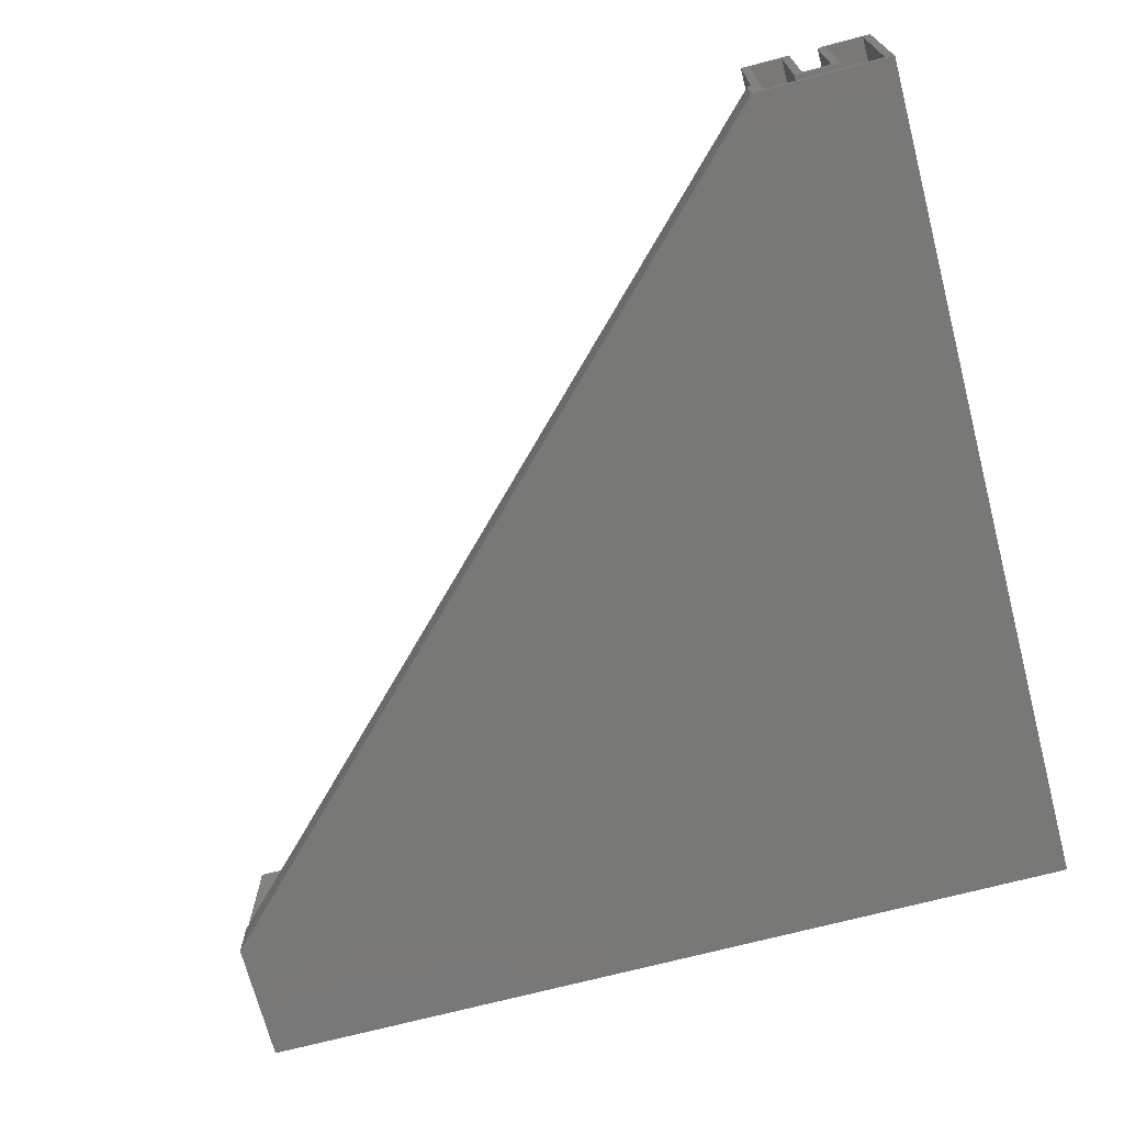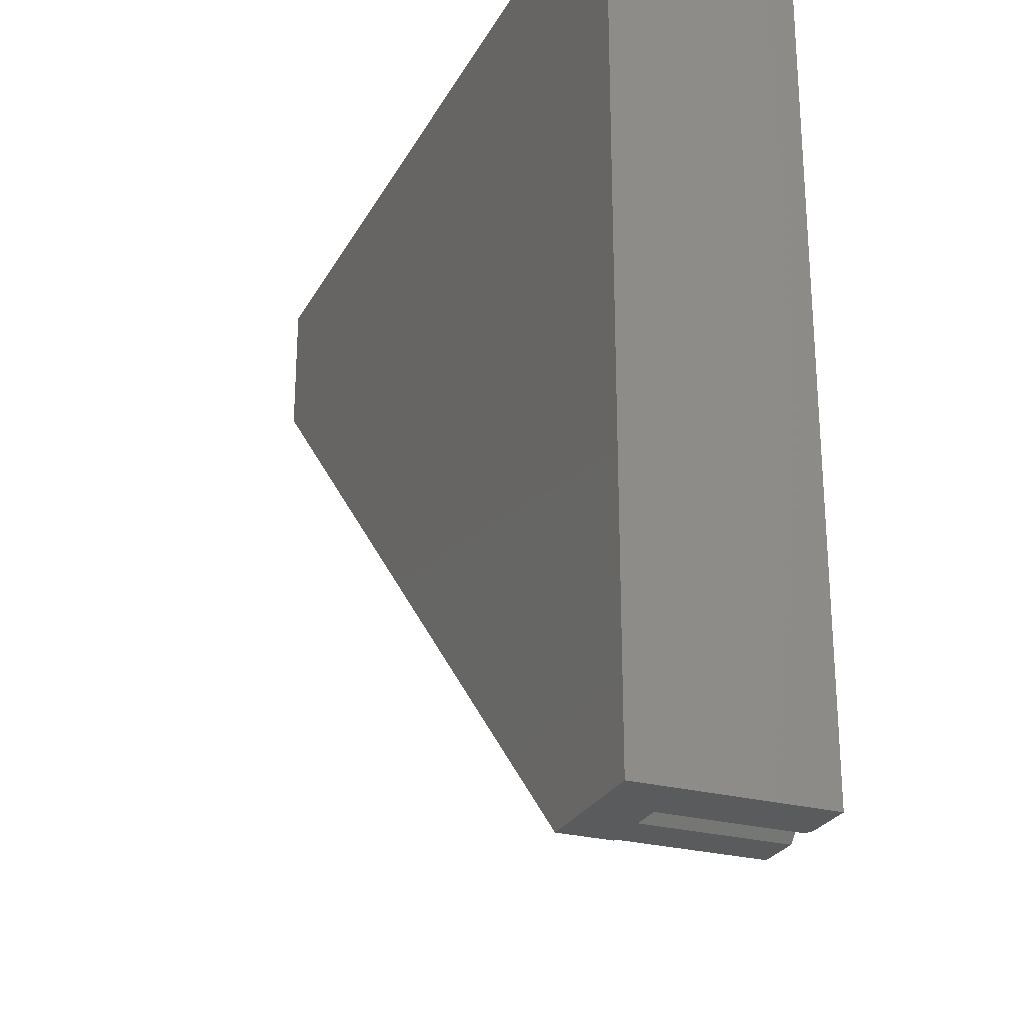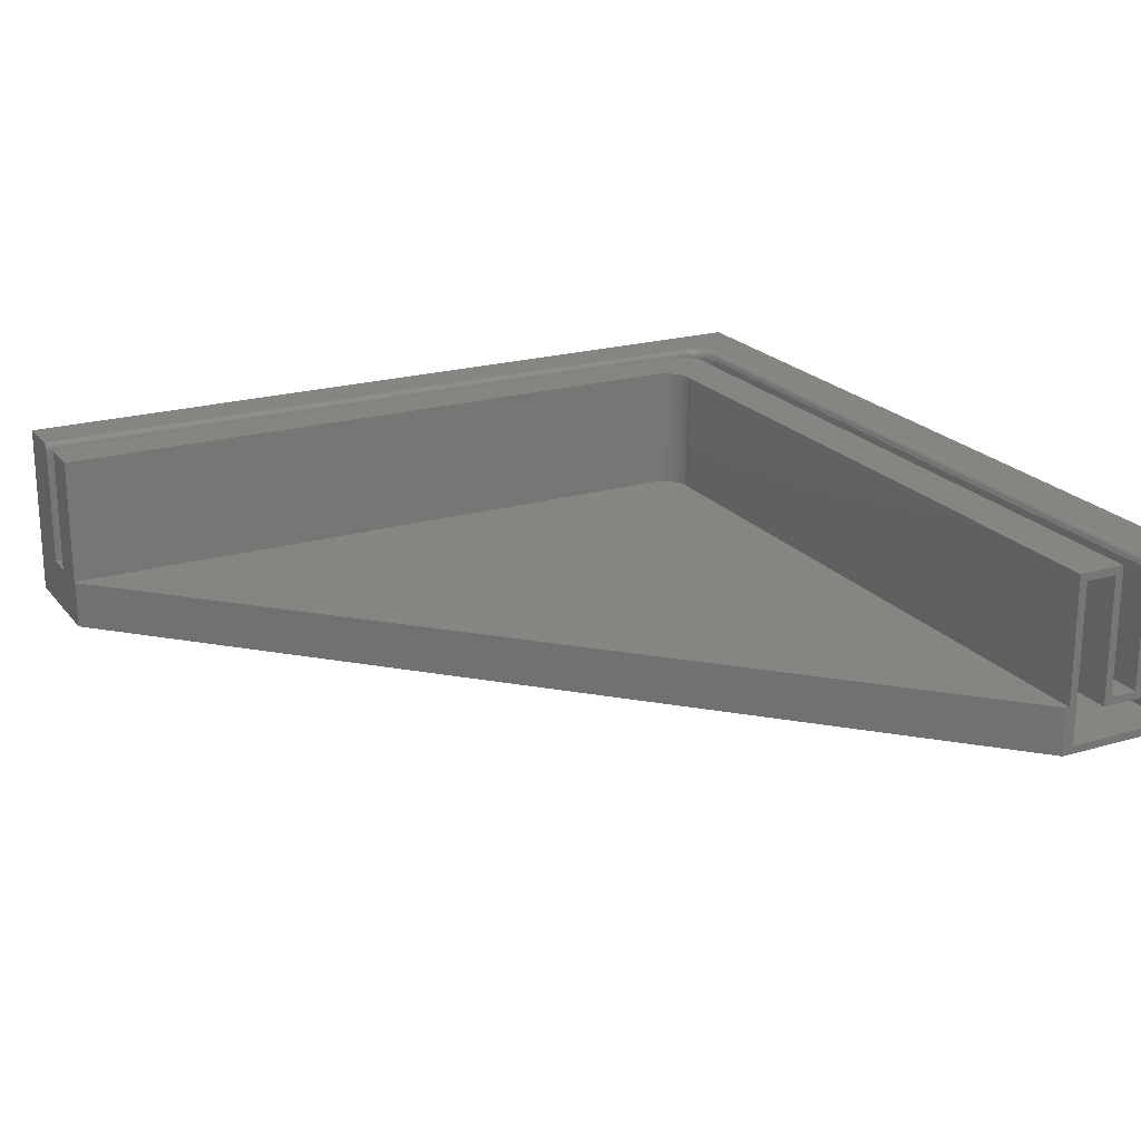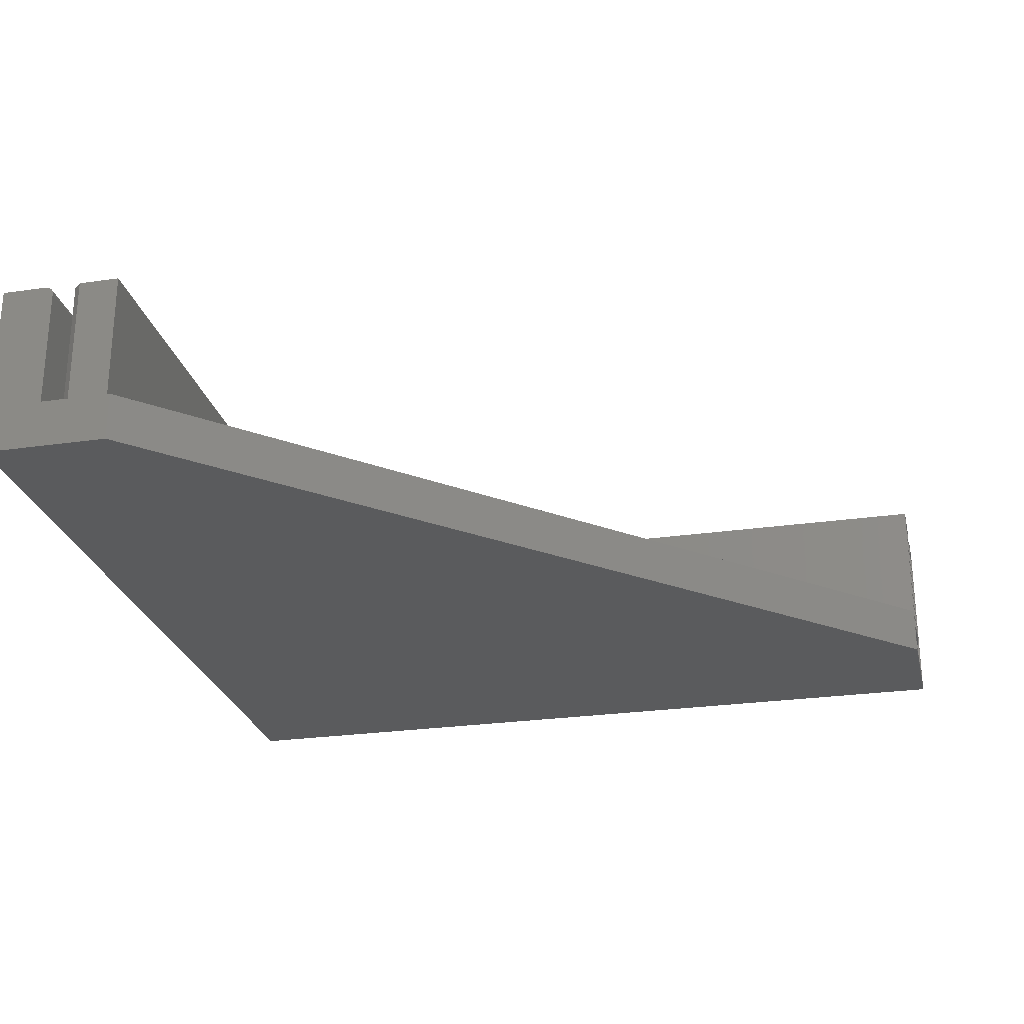
<metadata>
{"format":"stl","ext":"stl","renderer":"f3d","projection":"perspective","resolution":1024,"background":"white","views":[{"elev":-70.9,"azim":104.7,"up":"+Z"},{"elev":-26.2,"azim":-112.7,"up":"+Y"},{"elev":21.2,"azim":62.5,"up":"+Z"},{"elev":-25.8,"azim":13.0,"up":"+Z"}]}
</metadata>
<code>
# stl→obj: 250 verts, 496 faces
v 0.007812 -0.03906 0.1719
v 0.007812 -0.03906 0.04688
v 0.007812 -0.7422 0.1719
v 0.007812 -0.7422 0.04688
v 0.03125 -0.01562 0.1719
v 0.02668 -0.01608 0.1719
v 0.02228 -0.01741 0.1719
v 0.01562 -0.75 0.1719
v 0.05469 -0.75 0.1719
v 0.75 -0.01562 0.1719
v 0.01823 -0.01957 0.1719
v 0.01468 -0.02249 0.1719
v 0.01176 -0.02604 0.1719
v 0.009597 -0.03009 0.1719
v 0.008263 -0.03449 0.1719
v 0.75 -0.0625 0.1719
v 0.05469 -0.08594 0.1719
v 0.05597 -0.08068 0.1719
v 0.05826 -0.07577 0.1719
v 0.06147 -0.0714 0.1719
v 0.06546 -0.06775 0.1719
v 0.07009 -0.06494 0.1719
v 0.07518 -0.06309 0.1719
v 0.08053 -0.06226 0.1719
v 0.08594 -0.0625 0.1719
v -0.002632 -0.75 0
v 0.007812 -0.75 0.04688
v -0.002632 -0.75 0.04688
v 0.05724 -0.75 0
v 0.05724 -0.75 0.04688
v 0.05469 -0.75 0.04688
v 0.01562 -0.75 0.04688
v 0.01447 0.01118 0.04688
v 0.004655 0.009231 0.04688
v 0.75 0.01118 0.04688
v 0.009468 0.01069 0.04688
v 0.75 0.002632 0.04688
v 0.0002189 0.00686 0.04688
v -0.003669 0.003669 0.04688
v -0.00686 -0.0002189 0.04688
v -0.009231 -0.004655 0.04688
v -0.01069 -0.009468 0.04688
v -0.01118 -0.01447 0.04688
v 0.75 -0.01562 0.04688
v -0.01118 -0.75 0.04688
v 0.008263 -0.03449 0.04688
v 0.009597 -0.03009 0.04688
v 0.01176 -0.02604 0.04688
v 0.01468 -0.02249 0.04688
v 0.01823 -0.01957 0.04688
v 0.02228 -0.01741 0.04688
v 0.02668 -0.01608 0.04688
v 0.03125 -0.01562 0.04688
v 0.75 -0.06579 0
v -0.0625 -0.75 0
v -0.0625 0.0625 0
v 0.75 0.0625 0
v 0.75 0.002632 0
v 0.75 -0.05469 0.1641
v 0.75 -0.02344 0.1641
v 0.75 -0.05481 0.007812
v 0.75 0.002632 0.007812
v 0.75 -0.02344 0.03906
v 0.75 0.002632 0.03906
v 0.75 -0.05481 0.03906
v 0.75 -0.0625 0.04688
v 0.75 -0.06579 0.04688
v 0.75 0.019 0.1719
v 0.75 0.01747 0.1717
v 0.75 0.019 0.1641
v 0.75 0.05469 0.1641
v 0.75 0.0625 0.1719
v 0.75 0.05469 0.007812
v 0.75 0.019 0.03906
v 0.75 0.01601 0.1713
v 0.75 0.01466 0.1706
v 0.75 0.01347 0.1696
v 0.75 0.0125 0.1684
v 0.75 0.01178 0.1671
v 0.75 0.01133 0.1656
v 0.75 0.01118 0.1641
v 0.02527 -0.02463 0.1641
v 0.01562 -0.7422 0.1641
v 0.01562 -0.03906 0.1641
v 0.04688 -0.7422 0.1641
v 0.0282 -0.02374 0.1641
v 0.03125 -0.02344 0.1641
v 0.08646 -0.05469 0.1641
v 0.07951 -0.0545 0.1641
v 0.07267 -0.05567 0.1641
v 0.06618 -0.05815 0.1641
v 0.0603 -0.06185 0.1641
v 0.05526 -0.06663 0.1641
v 0.05125 -0.0723 0.1641
v 0.04841 -0.07864 0.1641
v 0.04688 -0.08542 0.1641
v 0.01593 -0.03601 0.1641
v 0.01681 -0.03308 0.1641
v 0.01826 -0.03038 0.1641
v 0.0202 -0.02801 0.1641
v 0.02257 -0.02607 0.1641
v 0.03125 -0.02344 0.03906
v 0.08646 -0.05469 0.03906
v 0.07267 -0.05567 0.03906
v 0.07951 -0.0545 0.03906
v 0.05403 -0.7422 0.03906
v 0.05526 -0.06663 0.03906
v 0.0603 -0.06185 0.03906
v 0.06618 -0.05815 0.03906
v 0.04688 -0.7422 0.03906
v 0.04688 -0.08542 0.03906
v 0.04841 -0.07864 0.03906
v 0.05125 -0.0723 0.03906
v 0.05403 -0.7422 0.007812
v -0.05469 -0.7422 0.007812
v -0.002632 -0.7422 0.007812
v -0.05469 0.05469 0.007812
v -0.05469 0.05469 0.1641
v 0.001665 0.01645 0.03906
v 0.007944 0.01835 0.03906
v 0.01562 -0.7422 0.03906
v -0.01835 -0.007944 0.03906
v -0.01645 -0.001665 0.03906
v -0.019 -0.01447 0.03906
v -0.002632 -0.7422 0.03906
v -0.019 -0.7422 0.03906
v -0.01336 0.004121 0.03906
v -0.009193 0.009193 0.03906
v -0.004121 0.01336 0.03906
v 0.01447 0.019 0.03906
v 0.0282 -0.02374 0.03906
v 0.02527 -0.02463 0.03906
v 0.02257 -0.02607 0.03906
v 0.0202 -0.02801 0.03906
v 0.01826 -0.03038 0.03906
v 0.01681 -0.03308 0.03906
v 0.01593 -0.03601 0.03906
v 0.01562 -0.03906 0.03906
v 0.01447 0.019 0.1641
v 0.007944 0.01835 0.1641
v 0.001665 0.01645 0.1641
v -0.004121 0.01336 0.1641
v -0.009193 0.009193 0.1641
v -0.01336 0.004121 0.1641
v -0.01645 -0.001665 0.1641
v -0.01835 -0.007944 0.1641
v -0.019 -0.01447 0.1641
v -0.019 -0.7422 0.1641
v -0.05469 -0.7422 0.1641
v 0.07009 -0.06494 0.04688
v 0.06546 -0.06775 0.04688
v 0.06147 -0.0714 0.04688
v 0.05826 -0.07577 0.04688
v 0.05597 -0.08068 0.04688
v 0.05469 -0.08594 0.04688
v 0.08594 -0.0625 0.04688
v 0.08053 -0.06226 0.04688
v 0.07518 -0.06309 0.04688
v 0.01447 0.019 0.1719
v -0.0625 0.0625 0.1719
v -0.0625 -0.75 0.1719
v -0.019 -0.75 0.1719
v -0.019 -0.01447 0.1719
v -0.01835 -0.007944 0.1719
v -0.01645 -0.001665 0.1719
v -0.01336 0.004121 0.1719
v -0.009193 0.009193 0.1719
v -0.004121 0.01336 0.1719
v 0.001665 0.01645 0.1719
v 0.007944 0.01835 0.1719
v 0.01447 0.01118 0.1641
v -0.00686 -0.0002189 0.1641
v -0.009231 -0.004655 0.1641
v -0.01069 -0.009468 0.1641
v -0.01118 -0.01447 0.1641
v -0.003669 0.003669 0.1641
v 0.0002189 0.00686 0.1641
v 0.004655 0.009231 0.1641
v 0.009468 0.01069 0.1641
v -0.01118 -0.75 0.1641
v -0.01133 -0.75 0.1656
v -0.01178 -0.75 0.1671
v -0.0125 -0.75 0.1684
v -0.01347 -0.75 0.1696
v -0.01466 -0.75 0.1706
v -0.01601 -0.75 0.1713
v -0.01747 -0.75 0.1717
v -0.01133 -0.01447 0.1656
v -0.01178 -0.01447 0.1671
v -0.0125 -0.01447 0.1684
v -0.01347 -0.01447 0.1696
v -0.01466 -0.01447 0.1706
v -0.01601 -0.01447 0.1713
v -0.01747 -0.01447 0.1717
v 0.01447 0.01133 0.1656
v 0.01447 0.01178 0.1671
v 0.01447 0.0125 0.1684
v 0.01447 0.01347 0.1696
v 0.01447 0.01466 0.1706
v 0.01447 0.01601 0.1713
v 0.01447 0.01747 0.1717
v -0.01084 -0.009439 0.1656
v -0.01127 -0.009352 0.1671
v -0.01198 -0.009211 0.1684
v -0.01294 -0.009022 0.1696
v -0.0141 -0.008791 0.1706
v -0.01542 -0.008527 0.1713
v -0.01686 -0.008241 0.1717
v 0.009439 0.01084 0.1656
v 0.009352 0.01127 0.1671
v 0.009211 0.01198 0.1684
v 0.009022 0.01294 0.1696
v 0.008791 0.0141 0.1706
v 0.008527 0.01542 0.1713
v 0.008241 0.01686 0.1717
v 0.004597 0.00937 0.1656
v 0.004427 0.009781 0.1671
v 0.004151 0.01045 0.1684
v 0.003779 0.01135 0.1696
v 0.003326 0.01244 0.1706
v 0.002809 0.01369 0.1713
v 0.002248 0.01504 0.1717
v 0.0001355 0.006985 0.1656
v -0.0001115 0.007355 0.1671
v -0.0005126 0.007955 0.1684
v -0.001052 0.008763 0.1696
v -0.00171 0.009747 0.1706
v -0.00246 0.01087 0.1713
v -0.003275 0.01209 0.1717
v -0.003775 0.003775 0.1656
v -0.00409 0.00409 0.1671
v -0.0046 0.0046 0.1684
v -0.005287 0.005287 0.1696
v -0.006124 0.006124 0.1706
v -0.007079 0.007079 0.1713
v -0.008116 0.008116 0.1717
v -0.006985 -0.0001355 0.1656
v -0.007355 0.0001115 0.1671
v -0.007955 0.0005126 0.1684
v -0.008763 0.001052 0.1696
v -0.009747 0.00171 0.1706
v -0.01087 0.00246 0.1713
v -0.01209 0.003275 0.1717
v -0.00937 -0.004597 0.1656
v -0.009781 -0.004427 0.1671
v -0.01045 -0.004151 0.1684
v -0.01135 -0.003779 0.1696
v -0.01244 -0.003326 0.1706
v -0.01369 -0.002809 0.1713
v -0.01504 -0.002248 0.1717
f 1 2 3
f 3 2 4
f 5 6 7
f 8 9 3
f 10 5 7
f 10 7 11
f 10 11 12
f 10 12 13
f 10 13 14
f 10 14 15
f 10 15 1
f 10 1 16
f 1 3 9
f 1 9 17
f 1 17 18
f 1 18 19
f 1 19 20
f 1 20 21
f 1 21 22
f 1 22 23
f 1 23 24
f 1 24 25
f 1 25 16
f 26 27 28
f 26 29 27
f 29 30 31
f 29 31 32
f 29 32 27
f 9 8 31
f 31 8 32
f 33 34 35
f 33 36 34
f 37 35 34
f 37 34 38
f 37 38 39
f 37 39 40
f 37 40 41
f 37 41 42
f 37 42 43
f 37 43 44
f 4 2 43
f 4 43 45
f 4 45 28
f 4 28 27
f 4 27 32
f 43 2 46
f 43 46 47
f 43 47 48
f 43 48 49
f 43 49 50
f 43 50 51
f 43 51 52
f 43 52 53
f 43 53 44
f 54 29 26
f 55 56 57
f 55 57 58
f 55 58 54
f 55 54 26
f 4 32 3
f 3 32 8
f 10 59 60
f 10 16 59
f 54 58 61
f 61 58 62
f 44 10 60
f 44 60 63
f 44 63 64
f 44 64 37
f 65 59 16
f 65 16 66
f 65 66 67
f 65 67 54
f 65 54 61
f 68 69 70
f 68 70 71
f 68 71 72
f 57 72 71
f 57 71 73
f 57 73 62
f 57 62 58
f 74 70 69
f 74 69 75
f 74 75 76
f 74 76 77
f 74 77 78
f 74 78 79
f 74 79 80
f 74 80 81
f 74 81 35
f 74 35 37
f 74 37 64
f 82 83 84
f 85 83 82
f 85 82 86
f 85 86 87
f 87 60 59
f 87 59 88
f 87 88 89
f 87 89 90
f 87 90 91
f 87 91 92
f 87 92 93
f 87 93 94
f 87 94 95
f 87 95 96
f 87 96 85
f 97 98 99
f 97 99 100
f 97 100 101
f 97 101 82
f 97 82 84
f 60 87 63
f 63 87 102
f 88 59 103
f 103 59 65
f 104 105 103
f 65 106 107
f 65 107 108
f 65 108 109
f 65 109 104
f 65 104 103
f 106 110 111
f 106 111 112
f 106 112 113
f 106 113 107
f 106 65 114
f 114 65 61
f 115 116 117
f 114 61 62
f 114 62 73
f 114 73 117
f 114 117 116
f 71 118 73
f 73 118 117
f 119 120 121
f 122 123 124
f 125 126 124
f 125 124 123
f 125 123 127
f 125 127 128
f 125 128 129
f 125 129 119
f 125 119 121
f 130 74 64
f 130 64 63
f 130 63 102
f 130 102 131
f 130 131 132
f 130 132 133
f 130 133 134
f 130 134 135
f 130 135 136
f 130 136 137
f 130 137 138
f 130 138 121
f 130 121 120
f 118 71 70
f 118 70 139
f 118 139 140
f 118 140 141
f 118 141 142
f 118 142 143
f 118 143 144
f 118 144 145
f 118 145 146
f 118 146 147
f 118 147 148
f 118 148 149
f 139 70 130
f 130 70 74
f 85 96 110
f 110 96 111
f 115 149 148
f 115 148 126
f 115 126 125
f 115 125 116
f 116 125 121
f 116 121 110
f 116 110 106
f 116 106 114
f 121 83 110
f 110 83 85
f 84 83 138
f 138 83 121
f 134 99 135
f 135 99 98
f 135 98 136
f 136 98 97
f 136 97 137
f 137 97 84
f 137 84 138
f 99 134 100
f 100 134 133
f 100 133 101
f 101 133 132
f 101 132 82
f 82 132 131
f 82 131 86
f 86 131 102
f 86 102 87
f 111 96 112
f 112 96 95
f 112 95 113
f 113 95 94
f 113 94 107
f 107 94 93
f 107 93 108
f 108 93 92
f 108 92 109
f 109 92 91
f 109 91 104
f 104 91 90
f 104 90 105
f 105 90 89
f 105 89 103
f 103 89 88
f 118 149 117
f 117 149 115
f 148 147 126
f 126 147 124
f 124 147 122
f 122 147 146
f 122 146 123
f 123 146 145
f 123 145 127
f 127 145 144
f 127 144 128
f 128 144 143
f 128 143 129
f 129 143 142
f 129 142 119
f 119 142 141
f 119 141 120
f 120 141 140
f 120 140 130
f 130 140 139
f 67 66 150
f 67 150 151
f 67 151 152
f 67 152 153
f 67 153 154
f 67 154 155
f 67 155 31
f 67 31 30
f 150 66 156
f 150 156 157
f 150 157 158
f 2 1 46
f 46 1 15
f 46 15 47
f 47 15 14
f 47 14 48
f 48 14 13
f 48 13 49
f 49 13 12
f 49 12 50
f 50 12 11
f 50 11 51
f 51 11 7
f 51 7 52
f 52 7 6
f 52 6 53
f 53 6 5
f 10 44 5
f 5 44 53
f 25 156 16
f 16 156 66
f 151 20 152
f 152 20 19
f 152 19 153
f 153 19 18
f 153 18 154
f 154 18 17
f 154 17 155
f 20 151 21
f 21 151 150
f 21 150 22
f 22 150 158
f 22 158 23
f 23 158 157
f 23 157 24
f 24 157 156
f 24 156 25
f 9 31 17
f 17 31 155
f 68 72 159
f 160 161 162
f 160 162 163
f 160 163 164
f 160 164 165
f 160 165 166
f 160 166 167
f 160 167 168
f 160 168 169
f 160 169 170
f 160 170 159
f 160 159 72
f 171 33 81
f 81 33 35
f 39 172 40
f 40 172 173
f 40 173 41
f 41 173 174
f 41 174 42
f 42 174 175
f 42 175 43
f 172 39 176
f 176 39 38
f 176 38 177
f 177 38 34
f 177 34 178
f 178 34 36
f 178 36 179
f 179 36 33
f 179 33 171
f 180 45 175
f 175 45 43
f 26 28 45
f 55 26 45
f 55 45 180
f 55 180 181
f 55 181 182
f 55 182 183
f 55 183 184
f 55 184 185
f 55 185 186
f 55 186 187
f 55 187 162
f 55 162 161
f 180 175 181
f 181 175 188
f 181 188 182
f 182 188 189
f 182 189 183
f 183 189 190
f 183 190 184
f 184 190 191
f 184 191 185
f 185 191 192
f 185 192 186
f 186 192 193
f 186 193 187
f 187 193 194
f 187 194 162
f 162 194 163
f 171 81 195
f 195 81 80
f 195 80 196
f 196 80 79
f 196 79 197
f 197 79 78
f 197 78 198
f 198 78 77
f 198 77 199
f 199 77 76
f 199 76 200
f 200 76 75
f 200 75 201
f 201 75 69
f 201 69 159
f 159 69 68
f 175 174 188
f 188 174 202
f 188 202 189
f 189 202 203
f 189 203 190
f 190 203 204
f 190 204 191
f 191 204 205
f 191 205 192
f 192 205 206
f 192 206 193
f 193 206 207
f 193 207 194
f 194 207 208
f 194 208 163
f 163 208 164
f 179 171 209
f 209 171 195
f 209 195 210
f 210 195 196
f 210 196 211
f 211 196 197
f 211 197 212
f 212 197 198
f 212 198 213
f 213 198 199
f 213 199 214
f 214 199 200
f 214 200 215
f 215 200 201
f 215 201 170
f 170 201 159
f 178 179 216
f 216 179 209
f 216 209 217
f 217 209 210
f 217 210 218
f 218 210 211
f 218 211 219
f 219 211 212
f 219 212 220
f 220 212 213
f 220 213 221
f 221 213 214
f 221 214 222
f 222 214 215
f 222 215 169
f 169 215 170
f 177 178 223
f 223 178 216
f 223 216 224
f 224 216 217
f 224 217 225
f 225 217 218
f 225 218 226
f 226 218 219
f 226 219 227
f 227 219 220
f 227 220 228
f 228 220 221
f 228 221 229
f 229 221 222
f 229 222 168
f 168 222 169
f 176 177 230
f 230 177 223
f 230 223 231
f 231 223 224
f 231 224 232
f 232 224 225
f 232 225 233
f 233 225 226
f 233 226 234
f 234 226 227
f 234 227 235
f 235 227 228
f 235 228 236
f 236 228 229
f 236 229 167
f 167 229 168
f 172 176 237
f 237 176 230
f 237 230 238
f 238 230 231
f 238 231 239
f 239 231 232
f 239 232 240
f 240 232 233
f 240 233 241
f 241 233 234
f 241 234 242
f 242 234 235
f 242 235 243
f 243 235 236
f 243 236 166
f 166 236 167
f 173 172 244
f 244 172 237
f 244 237 245
f 245 237 238
f 245 238 246
f 246 238 239
f 246 239 247
f 247 239 240
f 247 240 248
f 248 240 241
f 248 241 249
f 249 241 242
f 249 242 250
f 250 242 243
f 250 243 165
f 165 243 166
f 174 173 202
f 202 173 244
f 202 244 203
f 203 244 245
f 203 245 204
f 204 245 246
f 204 246 205
f 205 246 247
f 205 247 206
f 206 247 248
f 206 248 207
f 207 248 249
f 207 249 208
f 208 249 250
f 208 250 164
f 164 250 165
f 160 56 161
f 161 56 55
f 72 57 160
f 160 57 56
f 30 29 67
f 67 29 54

</code>
